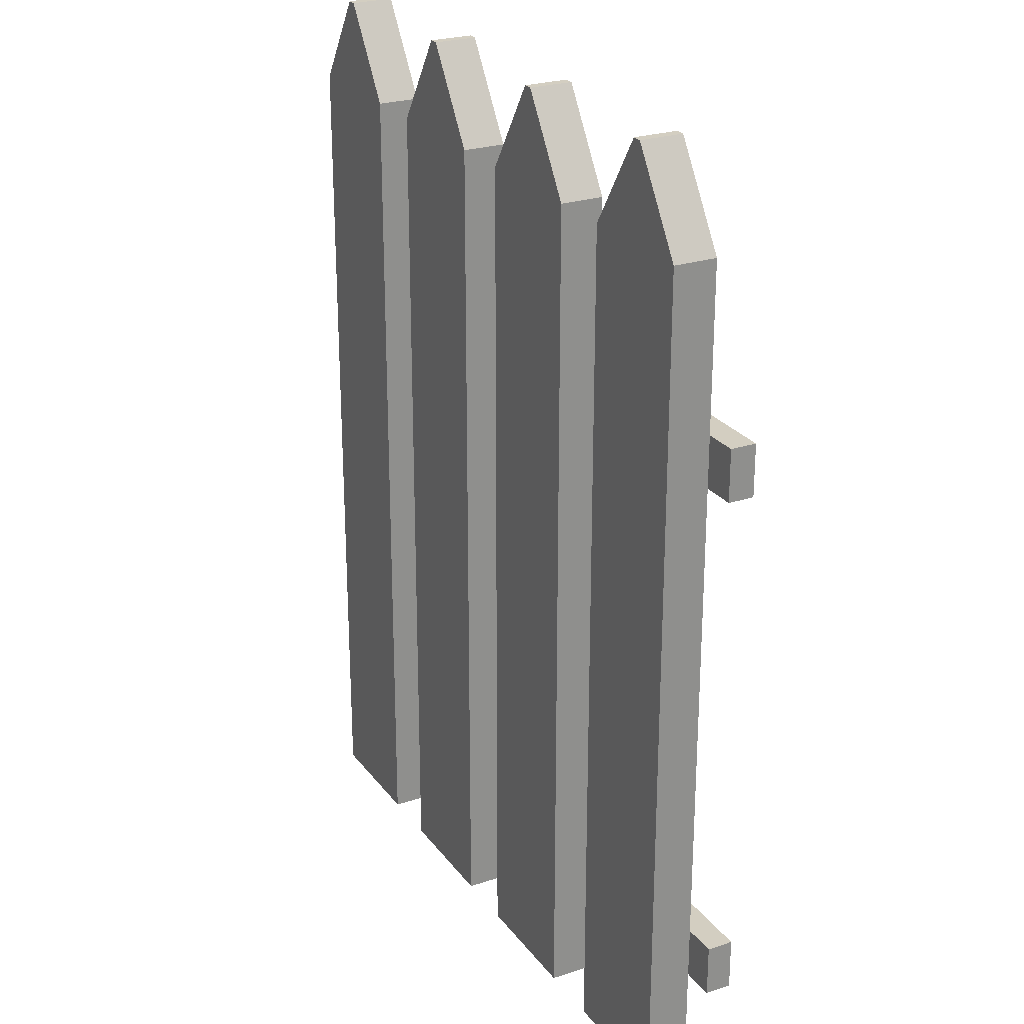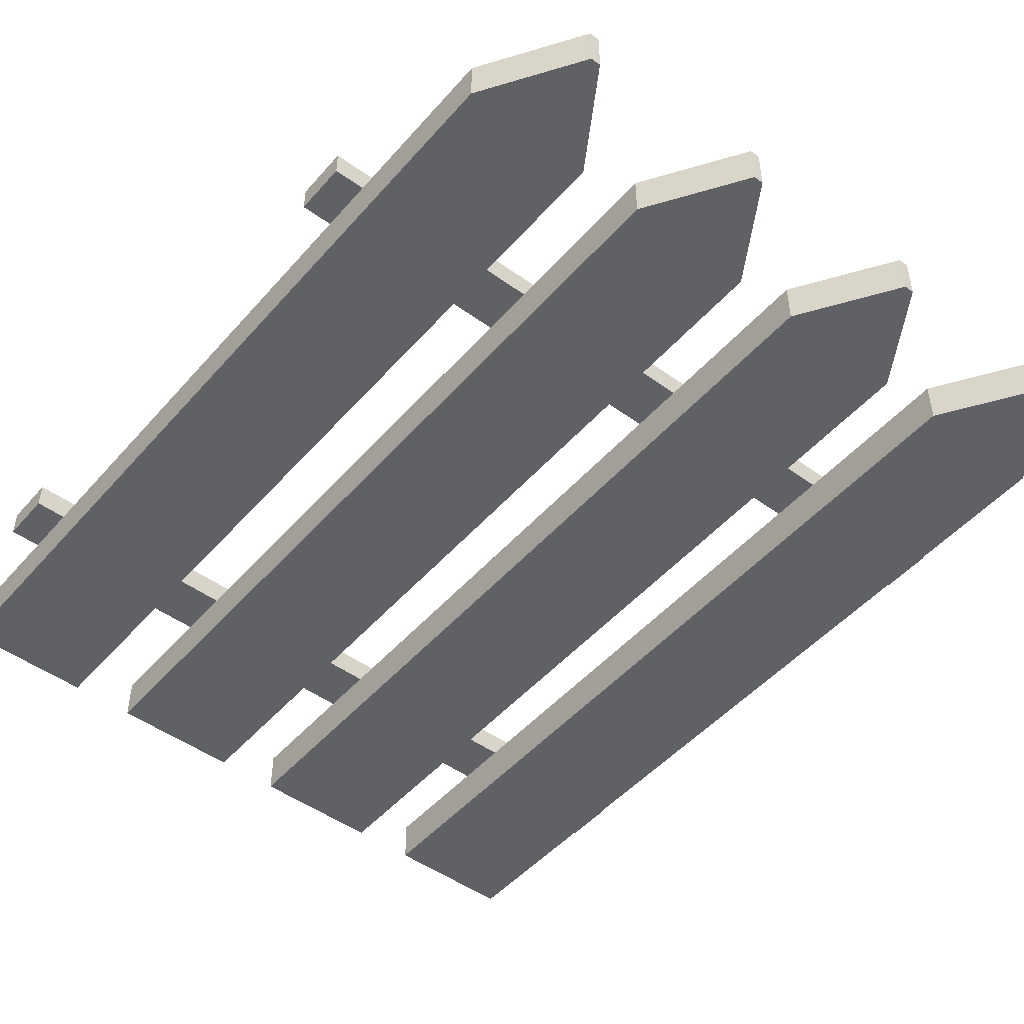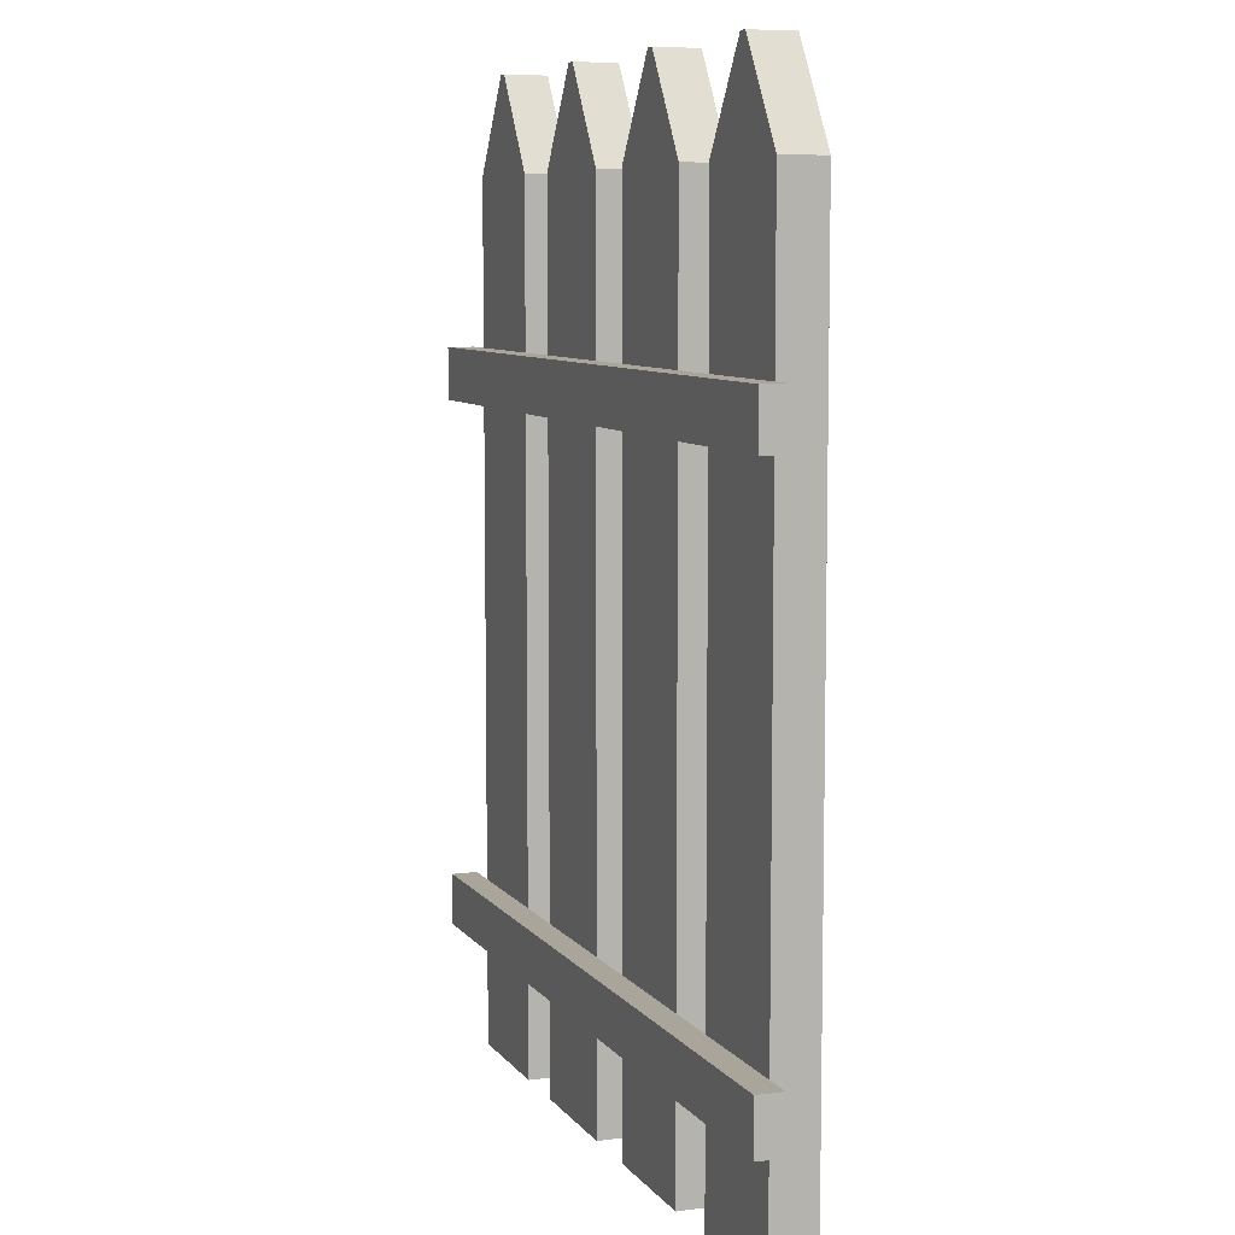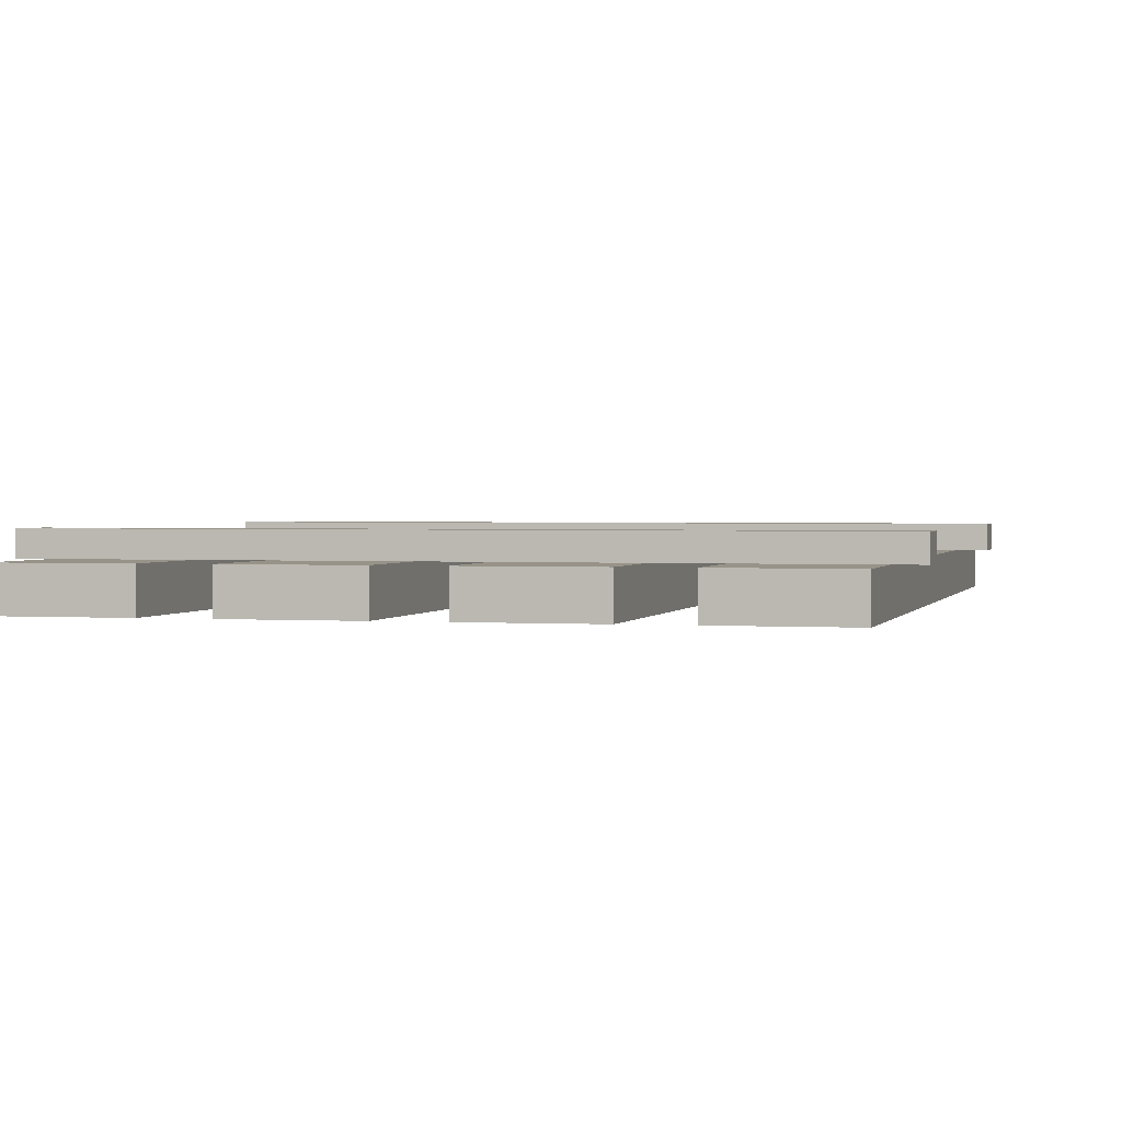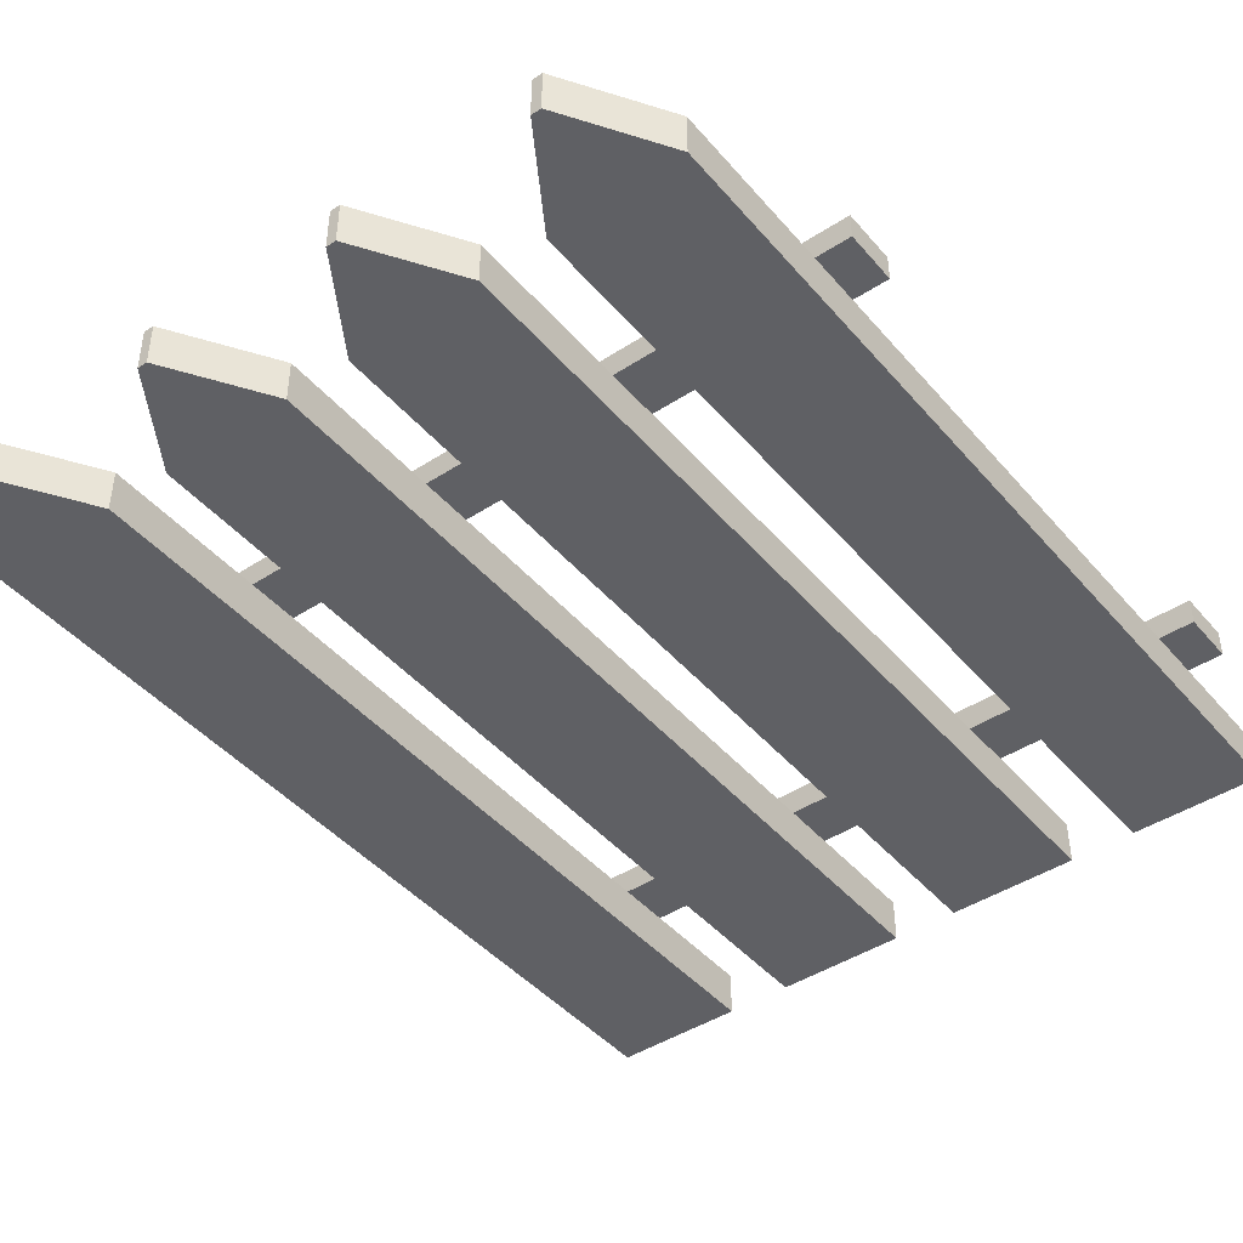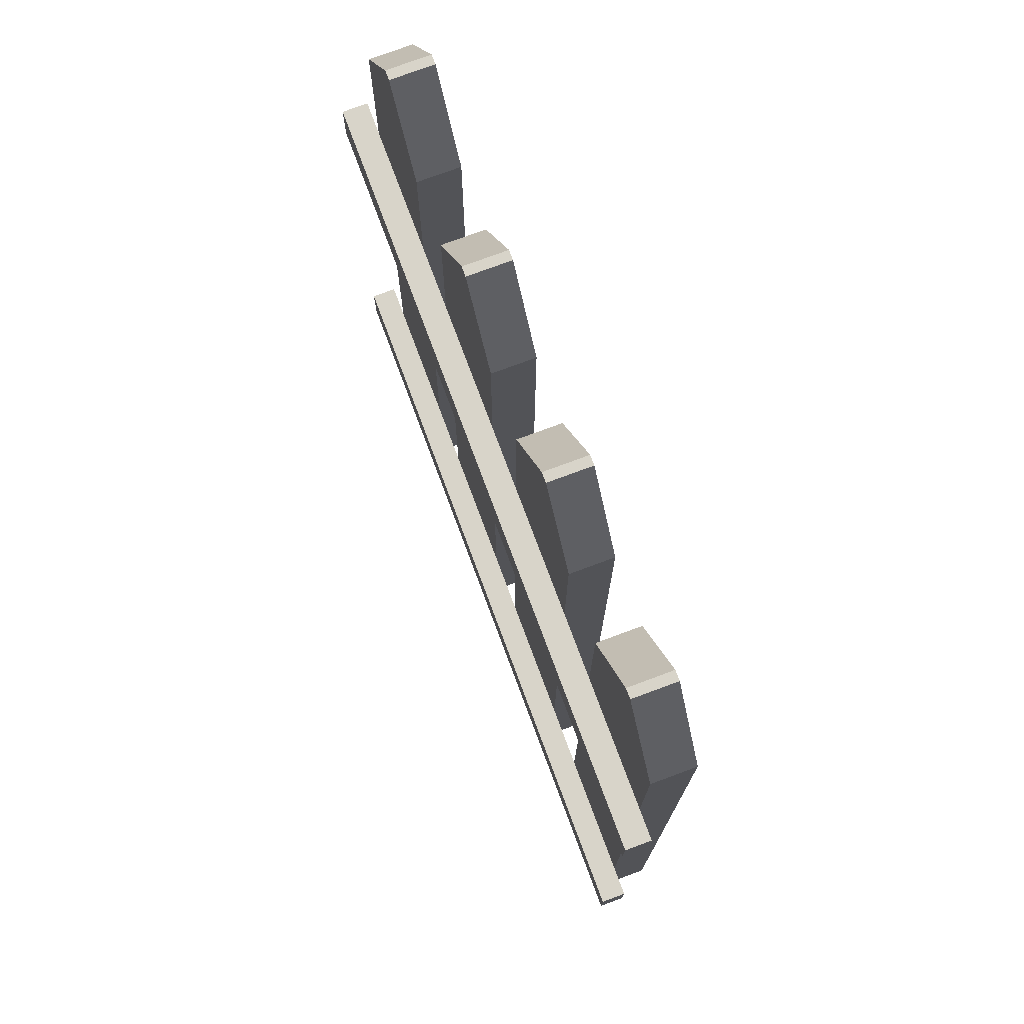
<metadata>
{"format":"obj","ext":"obj","renderer":"f3d","projection":"perspective","resolution":1024,"background":"white","views":[{"elev":25.3,"azim":-118.1,"up":"+Y"},{"elev":-48.4,"azim":141.0,"up":"+Z"},{"elev":7.7,"azim":69.8,"up":"+Y"},{"elev":1.5,"azim":14.4,"up":"+Z"},{"elev":-44.0,"azim":-142.6,"up":"+Z"},{"elev":75.3,"azim":69.6,"up":"+Y"}]}
</metadata>
<code>
v -0.4724 0.2682 0.042
v -0.4724 0.2682 0.0105
v -0.4724 0.2052 0.0105
v -0.4724 0.2052 0.042
v 0.4724 0.2682 0.0105
v 0.4724 0.2052 0.0105
v 0.4724 0.2682 0.042
v 0.4724 0.2052 0.042
v -0.4724 -0.3754 0.042
v -0.4724 -0.3754 0.0105
v -0.4724 -0.4384 0.0105
v -0.4724 -0.4384 0.042
v 0.4724 -0.3754 0.0105
v 0.4724 -0.4384 0.0105
v 0.4724 -0.3754 0.042
v 0.4724 -0.4384 0.042
v 0.2779 0.4681 0.0105
v 0.2779 0.4681 -0.042
v 0.2779 -0.5818 -0.042
v 0.2779 -0.5818 0.0105
v 0.4354 0.4681 -0.042
v 0.4354 -0.5818 -0.042
v 0.4354 0.4681 0.0105
v 0.4354 -0.5818 0.0105
v 0.3627 0.5818 0.0105
v 0.3507 0.5818 0.0105
v 0.3627 0.5818 -0.042
v 0.3507 0.5818 -0.042
v 0.0417 0.4681 0.0105
v 0.0417 0.4681 -0.042
v 0.0417 -0.5818 -0.042
v 0.0417 -0.5818 0.0105
v 0.1992 0.4681 -0.042
v 0.1992 -0.5818 -0.042
v 0.1992 0.4681 0.0105
v 0.1992 -0.5818 0.0105
v 0.1265 0.5818 0.0105
v 0.1145 0.5818 0.0105
v 0.1265 0.5818 -0.042
v 0.1145 0.5818 -0.042
v -0.1945 0.4681 0.0105
v -0.1945 0.4681 -0.042
v -0.1945 -0.5818 -0.042
v -0.1945 -0.5818 0.0105
v -0.037 0.4681 -0.042
v -0.037 -0.5818 -0.042
v -0.037 0.4681 0.0105
v -0.037 -0.5818 0.0105
v -0.1098 0.5818 0.0105
v -0.1218 0.5818 0.0105
v -0.1098 0.5818 -0.042
v -0.1218 0.5818 -0.042
v -0.4307 0.4681 0.0105
v -0.4307 0.4681 -0.042
v -0.4307 -0.5818 -0.042
v -0.4307 -0.5818 0.0105
v -0.2732 0.4681 -0.042
v -0.2732 -0.5818 -0.042
v -0.2732 0.4681 0.0105
v -0.2732 -0.5818 0.0105
v -0.346 0.5818 0.0105
v -0.358 0.5818 0.0105
v -0.346 0.5818 -0.042
v -0.358 0.5818 -0.042
f 2 4 1
f 5 3 2
f 7 6 5
f 1 8 7
f 3 8 4
f 5 1 7
f 10 12 9
f 13 11 10
f 13 16 14
f 9 16 15
f 11 16 12
f 13 9 15
f 18 20 17
f 21 24 22
f 19 24 20
f 27 26 25
f 23 27 25
f 17 28 18
f 30 32 29
f 33 36 34
f 31 36 32
f 39 38 37
f 33 37 35
f 29 40 30
f 42 44 41
f 45 48 46
f 43 48 44
f 51 50 49
f 45 49 47
f 41 52 42
f 54 56 53
f 57 60 58
f 55 60 56
f 63 62 61
f 59 63 61
f 53 64 54
f 2 3 4
f 5 6 3
f 7 8 6
f 1 4 8
f 3 6 8
f 5 2 1
f 10 11 12
f 13 14 11
f 13 15 16
f 9 12 16
f 11 14 16
f 13 10 9
f 18 19 20
f 21 23 24
f 19 22 24
f 27 28 26
f 23 21 27
f 17 26 28
f 30 31 32
f 33 35 36
f 31 34 36
f 39 40 38
f 33 39 37
f 29 38 40
f 42 43 44
f 45 47 48
f 43 46 48
f 51 52 50
f 45 51 49
f 41 50 52
f 54 55 56
f 57 59 60
f 55 58 60
f 63 64 62
f 59 57 63
f 53 62 64
f 21 19 18
f 17 24 23
f 23 26 17
f 21 28 27
f 33 31 30
f 29 36 35
f 29 37 38
f 33 40 39
f 45 43 42
f 41 48 47
f 47 50 41
f 45 52 51
f 57 55 54
f 53 60 59
f 53 61 62
f 54 63 57
f 21 22 19
f 17 20 24
f 23 25 26
f 21 18 28
f 33 34 31
f 29 32 36
f 29 35 37
f 33 30 40
f 45 46 43
f 41 44 48
f 47 49 50
f 45 42 52
f 57 58 55
f 53 56 60
f 53 59 61
f 54 64 63

</code>
